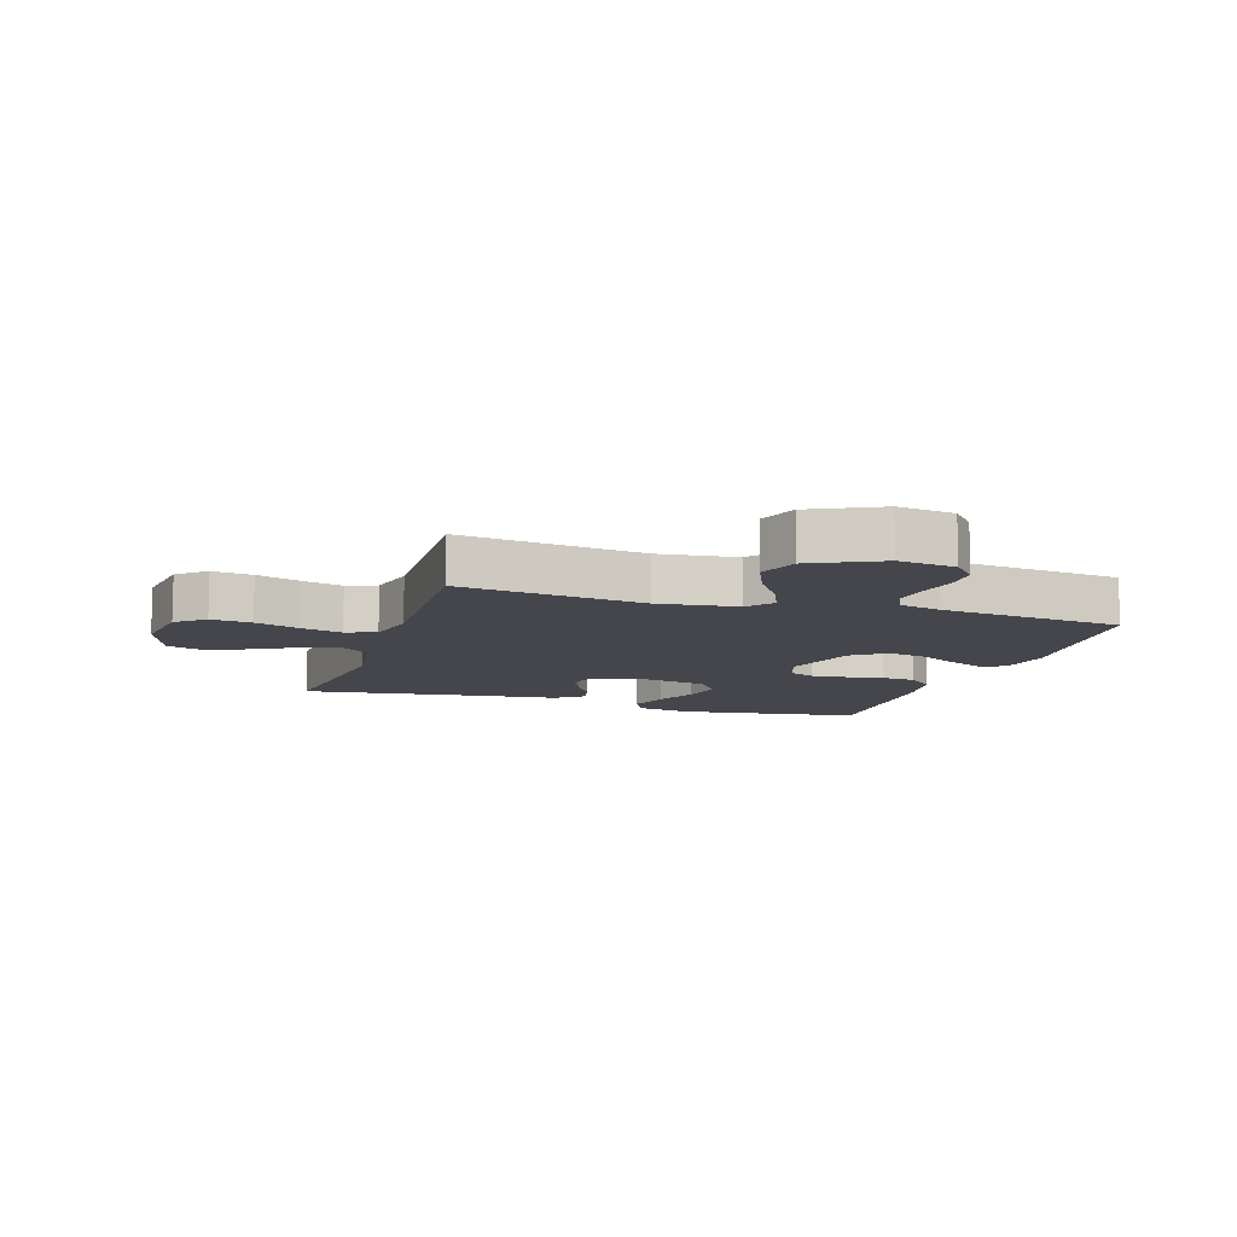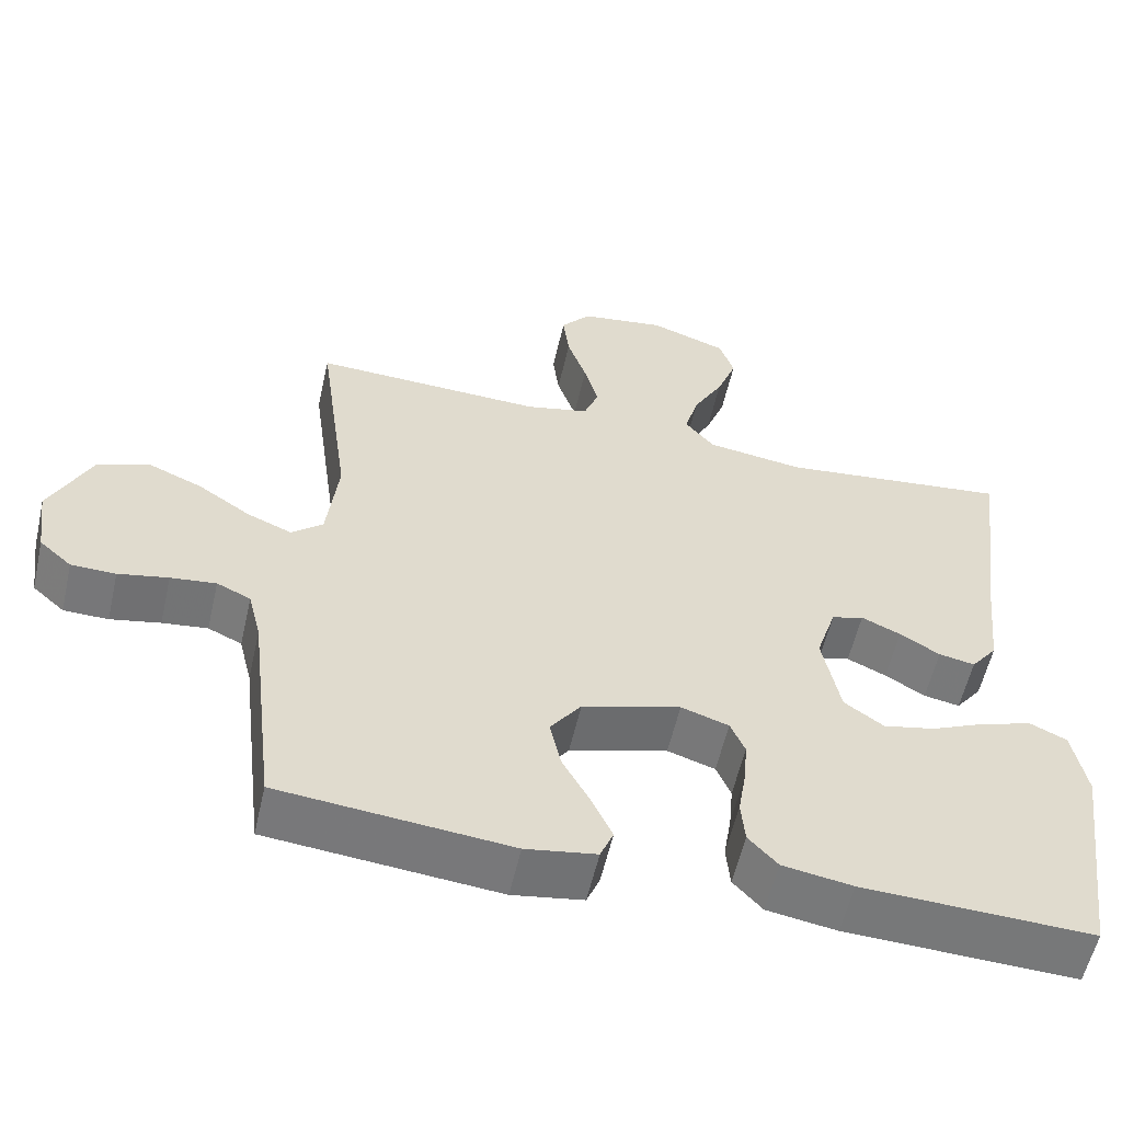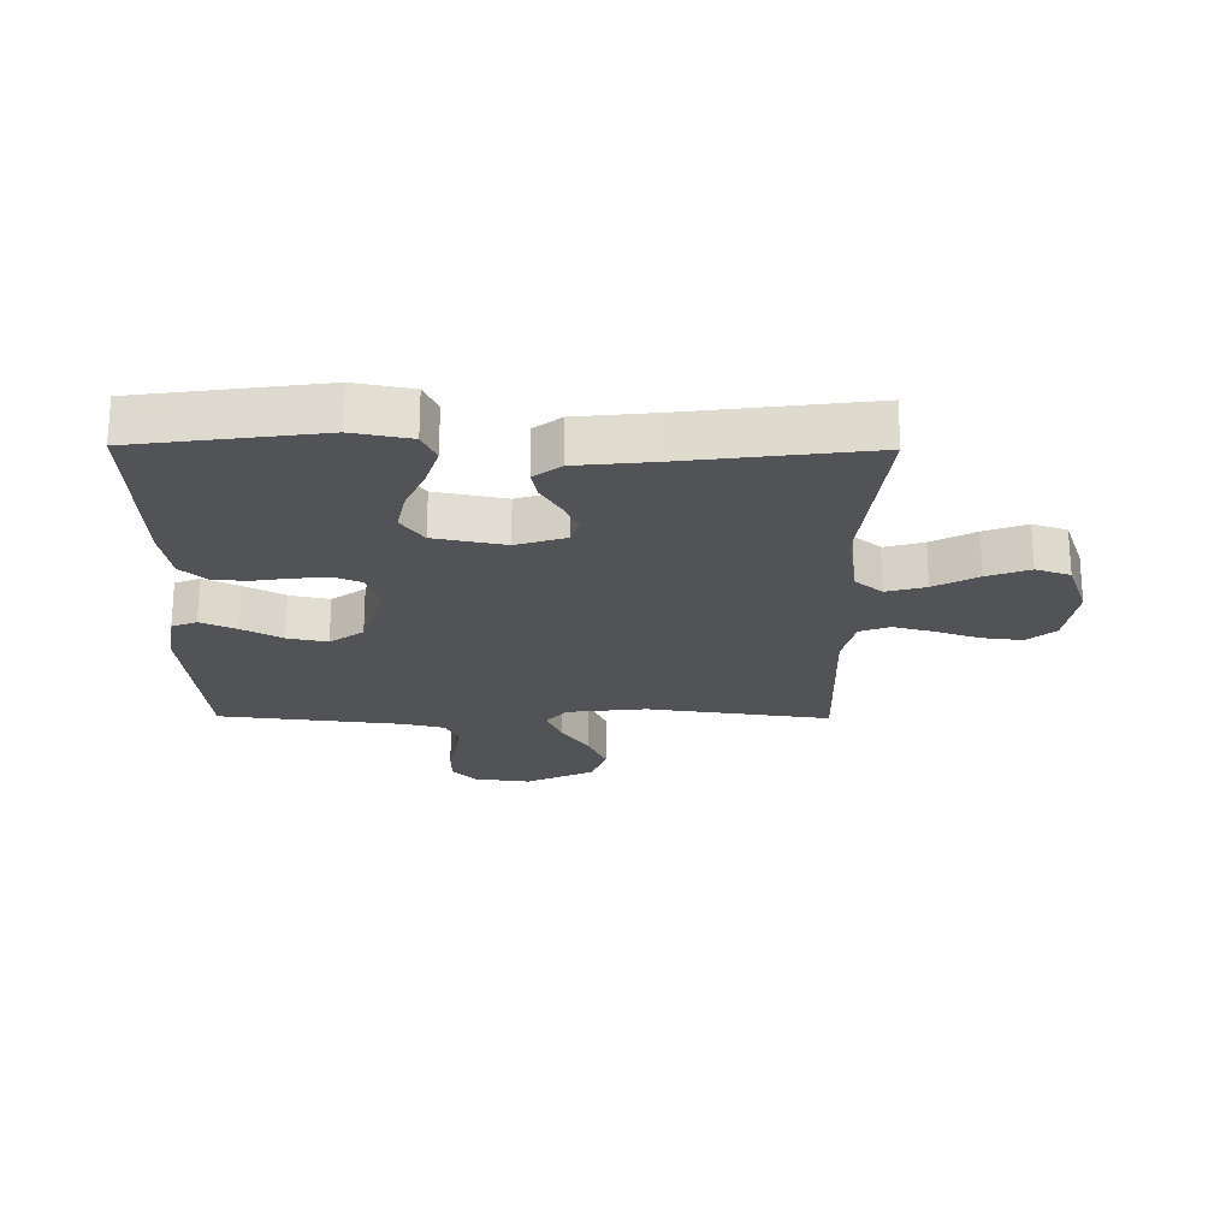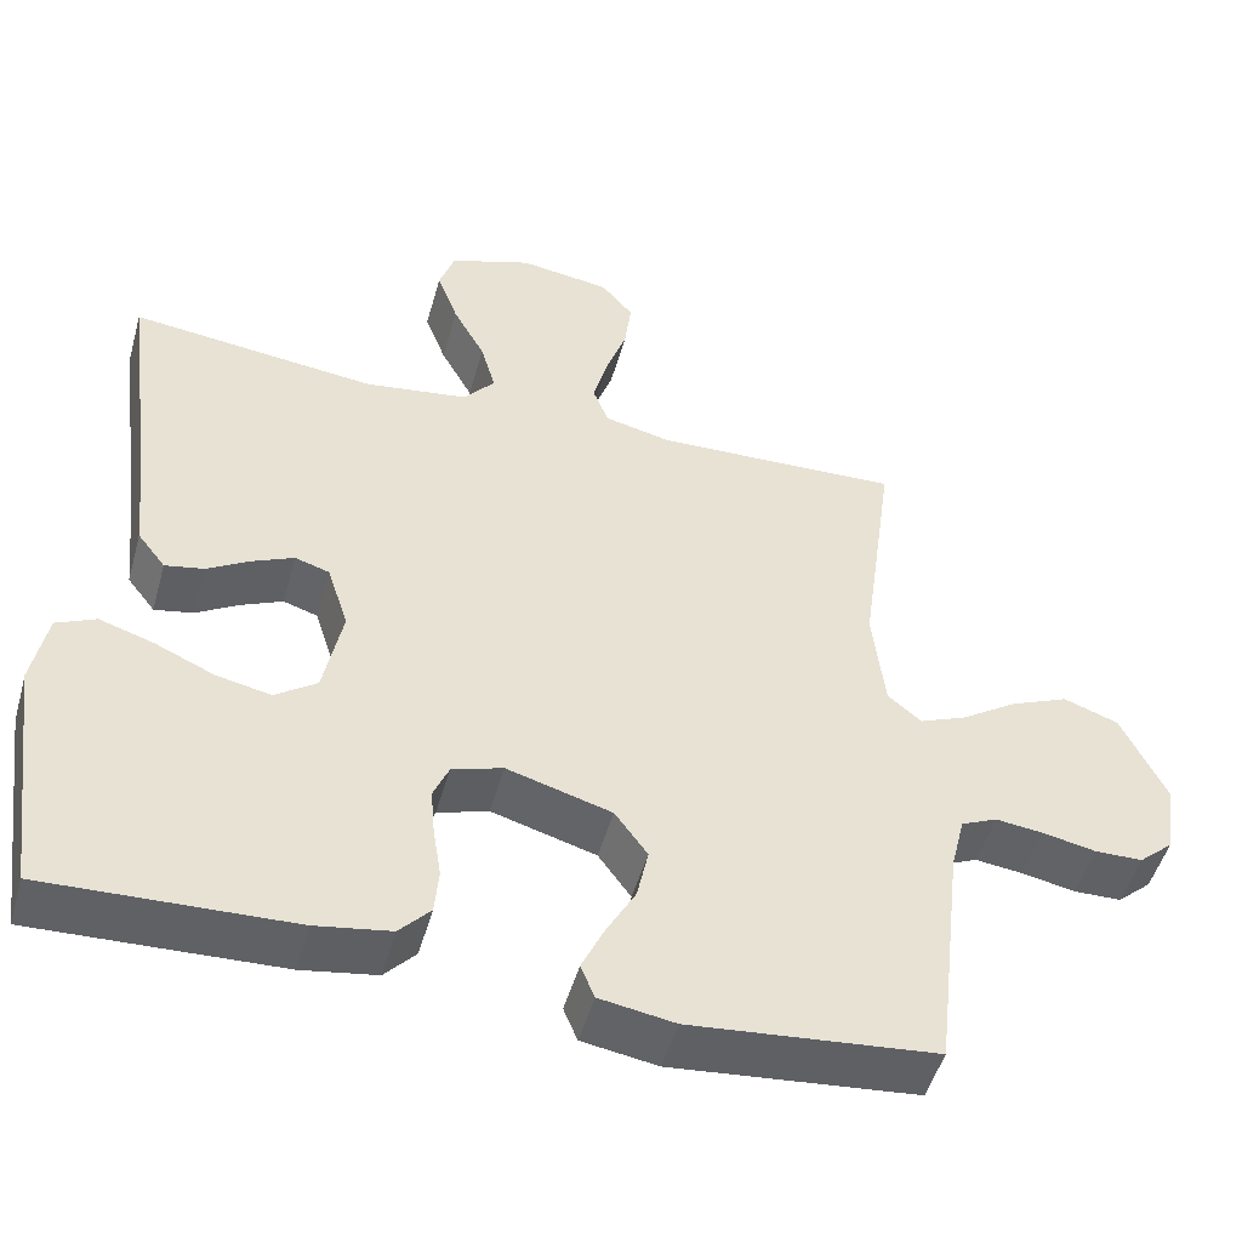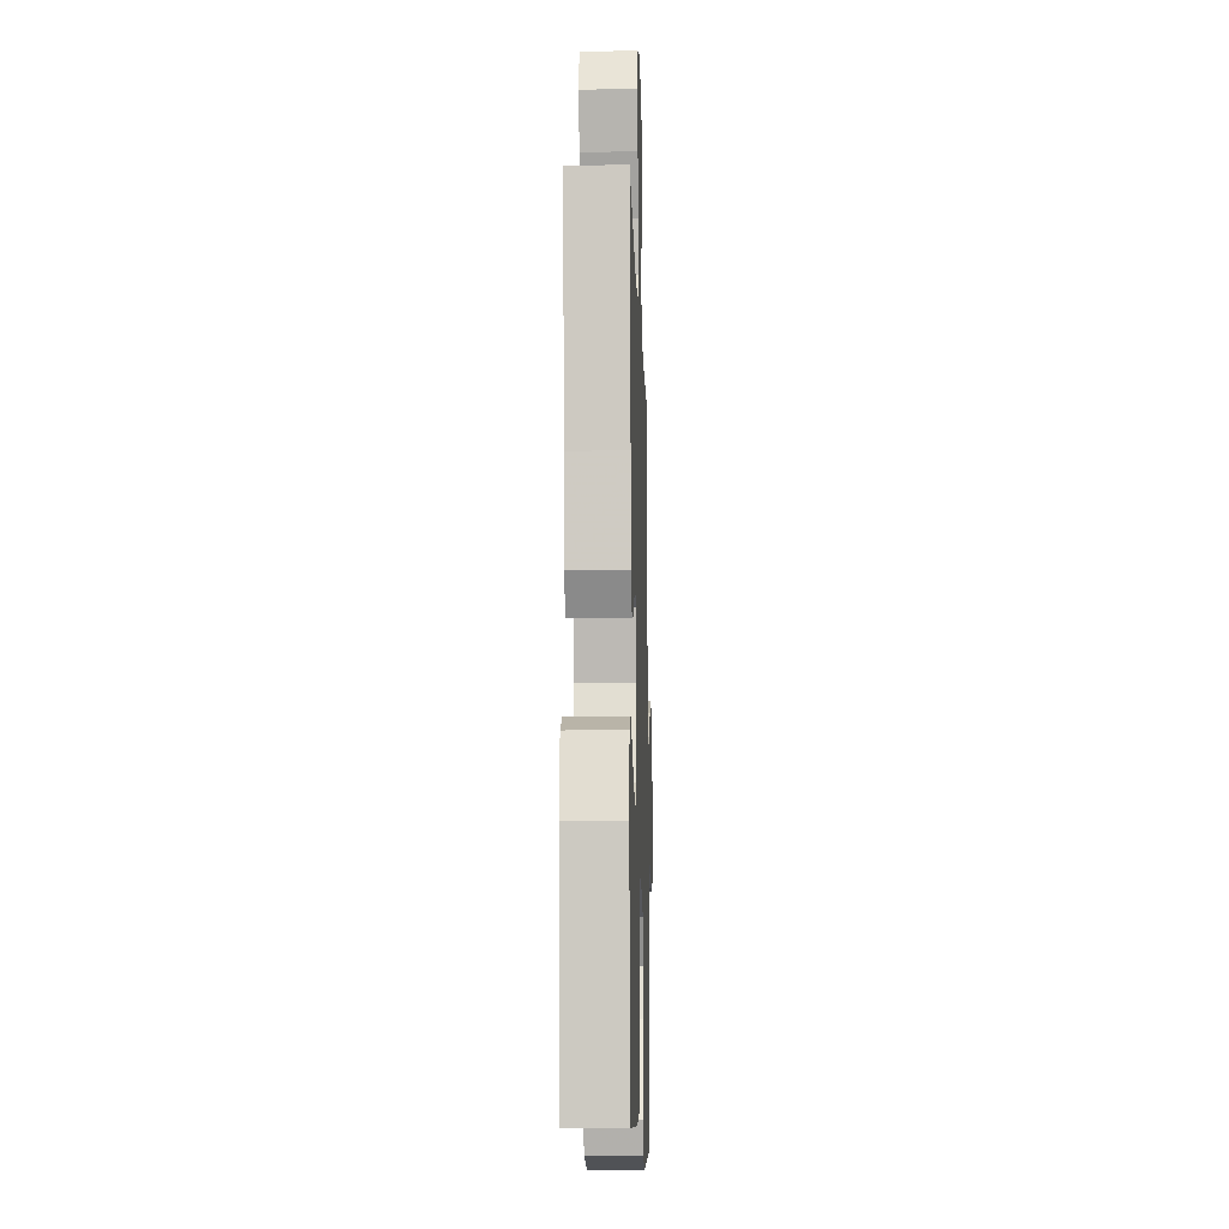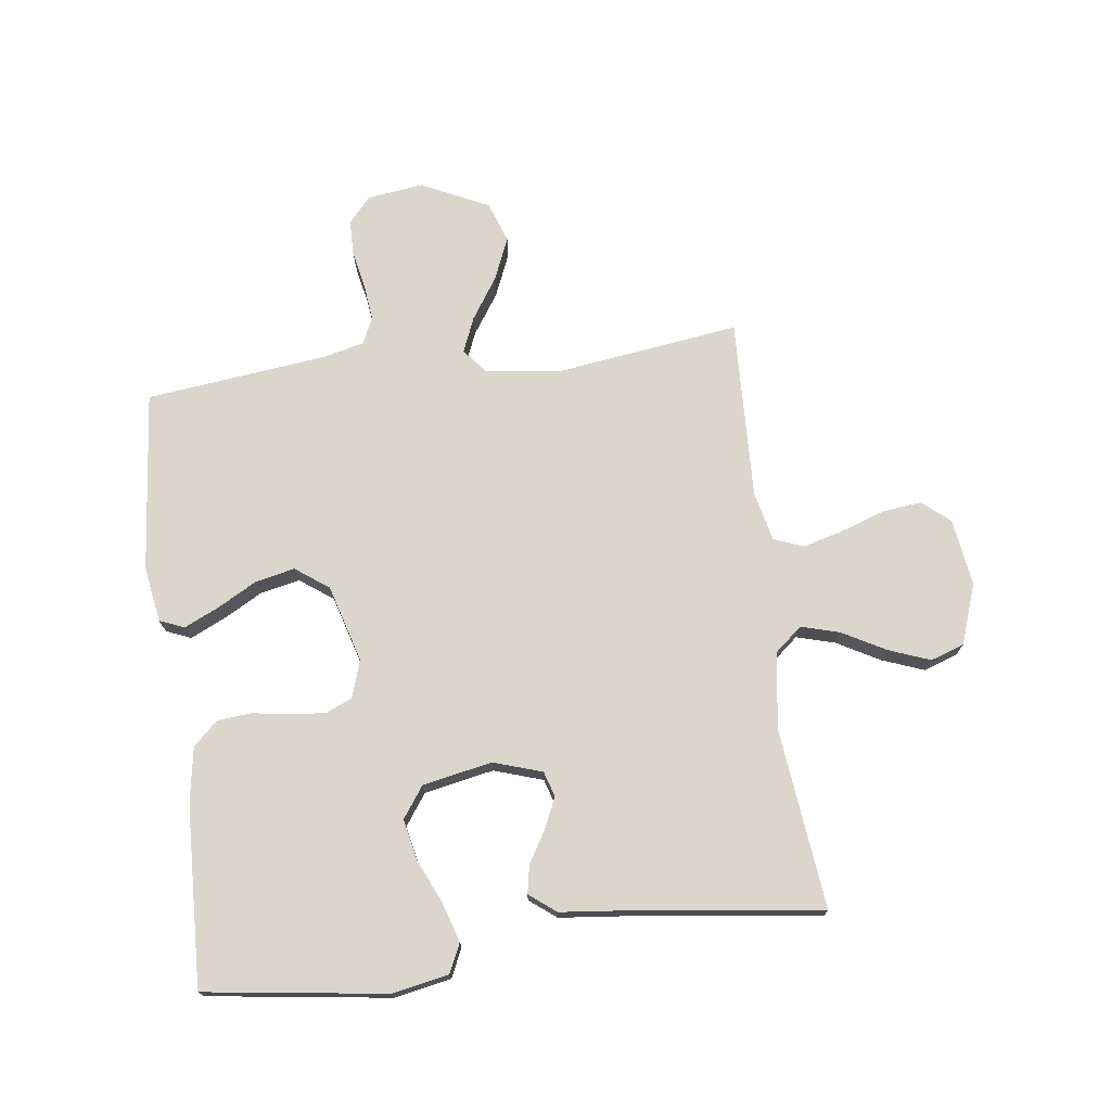
<metadata>
{"format":"obj","ext":"obj","renderer":"f3d","projection":"perspective","resolution":1024,"background":"white","views":[{"elev":-10.1,"azim":72.4,"up":"+Y"},{"elev":-57.1,"azim":167.2,"up":"+Z"},{"elev":-22.2,"azim":-90.6,"up":"+Y"},{"elev":-49.5,"azim":-15.6,"up":"+Z"},{"elev":-11.4,"azim":-88.3,"up":"+Z"},{"elev":73.6,"azim":-97.3,"up":"+Y"}]}
</metadata>
<code>
v 0.5 0.07 0.5
v 0.459 0.07 0.2
v 0.474 0.07 0.071
v 0.515 0.07 0.037
v 0.573 0.07 0.061
v 0.641 0.07 0.106
v 0.712 0.07 0.136
v 0.779 0.07 0.112
v 0.833 0.07 0
v 0.82 0.07 -0.093
v 0.778 0.07 -0.13
v 0.72 0.07 -0.131
v 0.655 0.07 -0.118
v 0.596 0.07 -0.111
v 0.552 0.07 -0.131
v 0.535 0.07 -0.2
v 0.5 0.07 -0.5
v 0.2 0.07 -0.529
v 0.108 0.07 -0.514
v 0.091 0.07 -0.473
v 0.118 0.07 -0.415
v 0.154 0.07 -0.35
v 0.168 0.07 -0.285
v 0.128 0.07 -0.23
v 0 0.07 -0.193
v -0.062 0.07 -0.213
v -0.081 0.07 -0.257
v -0.076 0.07 -0.315
v -0.066 0.07 -0.377
v -0.071 0.07 -0.433
v -0.109 0.07 -0.474
v -0.2 0.07 -0.489
v -0.5 0.07 -0.5
v -0.541 0.07 -0.2
v -0.523 0.07 -0.106
v -0.475 0.07 -0.084
v -0.409 0.07 -0.105
v -0.337 0.07 -0.137
v -0.27 0.07 -0.151
v -0.219 0.07 -0.115
v -0.196 0.07 0
v -0.222 0.07 0.081
v -0.264 0.07 0.094
v -0.315 0.07 0.071
v -0.367 0.07 0.04
v -0.414 0.07 0.031
v -0.448 0.07 0.075
v -0.461 0.07 0.2
v -0.5 0.07 0.5
v -0.2 0.07 0.466
v -0.074 0.07 0.484
v -0.036 0.07 0.529
v -0.054 0.07 0.593
v -0.093 0.07 0.664
v -0.119 0.07 0.733
v -0.1 0.07 0.789
v 0 0.07 0.824
v 0.111 0.07 0.808
v 0.15 0.07 0.762
v 0.142 0.07 0.696
v 0.117 0.07 0.624
v 0.099 0.07 0.557
v 0.118 0.07 0.508
v 0.2 0.07 0.489
v 0.5 0 0.5
v 0.459 0 0.2
v 0.474 0 0.071
v 0.515 0 0.037
v 0.573 0 0.061
v 0.641 0 0.106
v 0.712 0 0.136
v 0.779 0 0.112
v 0.833 0 0
v 0.82 0 -0.093
v 0.778 0 -0.13
v 0.72 0 -0.131
v 0.655 0 -0.118
v 0.596 0 -0.111
v 0.552 0 -0.131
v 0.535 0 -0.2
v 0.5 0 -0.5
v 0.2 0 -0.529
v 0.108 0 -0.514
v 0.091 0 -0.473
v 0.118 0 -0.415
v 0.154 0 -0.35
v 0.168 0 -0.285
v 0.128 0 -0.23
v 0 0 -0.193
v -0.062 0 -0.213
v -0.081 0 -0.257
v -0.076 0 -0.315
v -0.066 0 -0.377
v -0.071 0 -0.433
v -0.109 0 -0.474
v -0.2 0 -0.489
v -0.5 0 -0.5
v -0.541 0 -0.2
v -0.523 0 -0.106
v -0.475 0 -0.084
v -0.409 0 -0.105
v -0.337 0 -0.137
v -0.27 0 -0.151
v -0.219 0 -0.115
v -0.196 0 0
v -0.222 0 0.081
v -0.264 0 0.094
v -0.315 0 0.071
v -0.367 0 0.04
v -0.414 0 0.031
v -0.448 0 0.075
v -0.461 0 0.2
v -0.5 0 0.5
v -0.2 0 0.466
v -0.074 0 0.484
v -0.036 0 0.529
v -0.054 0 0.593
v -0.093 0 0.664
v -0.119 0 0.733
v -0.1 0 0.789
v 0 0 0.824
v 0.111 0 0.808
v 0.15 0 0.762
v 0.142 0 0.696
v 0.117 0 0.624
v 0.099 0 0.557
v 0.118 0 0.508
v 0.2 0 0.489
f 59 60 61
f 58 59 61
f 57 58 61
f 56 57 61
f 55 56 61
f 54 55 61
f 53 54 61
f 52 53 61 62
f 51 52 62 63
f 48 49 50
f 51 63 64
f 50 51 64
f 48 50 64
f 47 48 64
f 46 47 64
f 45 46 64
f 44 45 64
f 36 37 38
f 35 36 38
f 34 35 38
f 33 34 38
f 32 33 38
f 31 32 38
f 30 31 38
f 29 30 38
f 28 29 38
f 27 28 38 39
f 26 27 39 40
f 20 21 22
f 19 20 22
f 18 19 22
f 17 18 22
f 16 17 22
f 15 16 22 23
f 14 15 23 24
f 11 12 13
f 10 11 13
f 9 10 13
f 8 9 13
f 7 8 13
f 6 7 13
f 5 6 13
f 4 5 13 14
f 14 24 25
f 4 14 25
f 3 4 25
f 43 44 64 1
f 26 40 41
f 25 26 41
f 3 25 41
f 2 3 41
f 2 41 42
f 1 2 42 43
f 125 124 123
f 125 123 122
f 125 122 121
f 125 121 120
f 125 120 119
f 125 119 118
f 125 118 117
f 126 125 117 116
f 127 126 116 115
f 114 113 112
f 128 127 115
f 128 115 114
f 128 114 112
f 128 112 111
f 128 111 110
f 128 110 109
f 128 109 108
f 102 101 100
f 102 100 99
f 102 99 98
f 102 98 97
f 102 97 96
f 102 96 95
f 102 95 94
f 102 94 93
f 102 93 92
f 103 102 92 91
f 104 103 91 90
f 86 85 84
f 86 84 83
f 86 83 82
f 86 82 81
f 86 81 80
f 87 86 80 79
f 88 87 79 78
f 77 76 75
f 77 75 74
f 77 74 73
f 77 73 72
f 77 72 71
f 77 71 70
f 77 70 69
f 78 77 69 68
f 89 88 78
f 89 78 68
f 89 68 67
f 65 128 108 107
f 105 104 90
f 105 90 89
f 105 89 67
f 105 67 66
f 106 105 66
f 107 106 66 65
f 1 65 66 2
f 2 66 67 3
f 3 67 68 4
f 4 68 69 5
f 5 69 70 6
f 6 70 71 7
f 7 71 72 8
f 8 72 73 9
f 9 73 74 10
f 10 74 75 11
f 11 75 76 12
f 12 76 77 13
f 13 77 78 14
f 14 78 79 15
f 15 79 80 16
f 16 80 81 17
f 17 81 82 18
f 18 82 83 19
f 19 83 84 20
f 20 84 85 21
f 21 85 86 22
f 22 86 87 23
f 23 87 88 24
f 24 88 89 25
f 25 89 90 26
f 26 90 91 27
f 27 91 92 28
f 28 92 93 29
f 29 93 94 30
f 30 94 95 31
f 31 95 96 32
f 32 96 97 33
f 33 97 98 34
f 34 98 99 35
f 35 99 100 36
f 36 100 101 37
f 37 101 102 38
f 38 102 103 39
f 39 103 104 40
f 40 104 105 41
f 41 105 106 42
f 42 106 107 43
f 43 107 108 44
f 44 108 109 45
f 45 109 110 46
f 46 110 111 47
f 47 111 112 48
f 48 112 113 49
f 49 113 114 50
f 50 114 115 51
f 51 115 116 52
f 52 116 117 53
f 53 117 118 54
f 54 118 119 55
f 55 119 120 56
f 56 120 121 57
f 57 121 122 58
f 58 122 123 59
f 59 123 124 60
f 60 124 125 61
f 61 125 126 62
f 62 126 127 63
f 63 127 128 64
f 64 128 65 1

</code>
